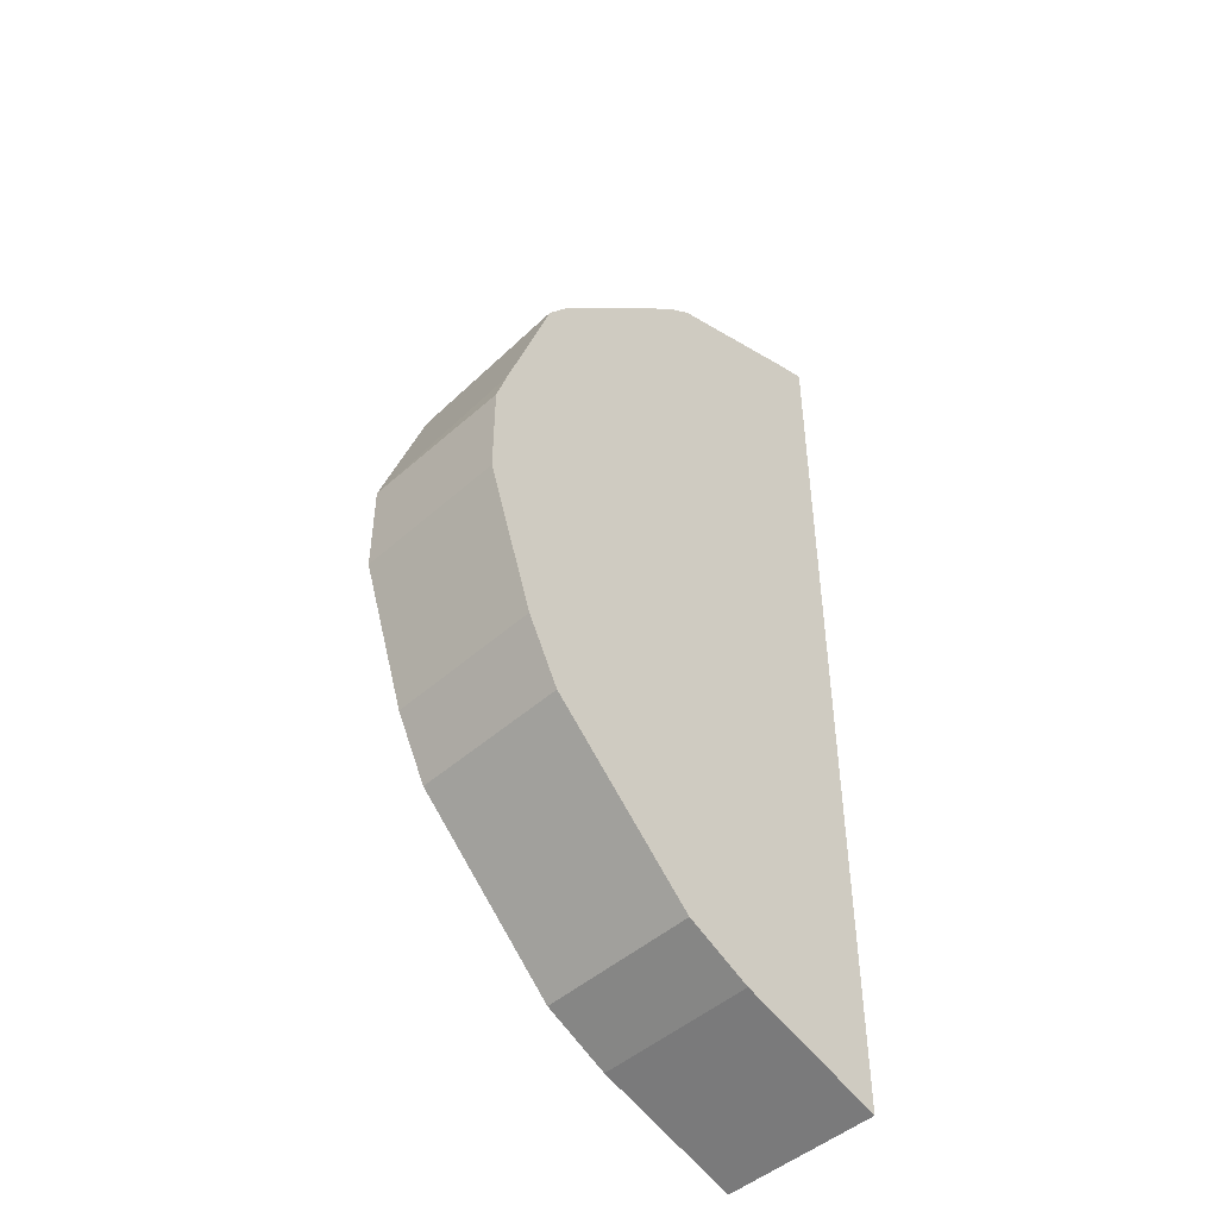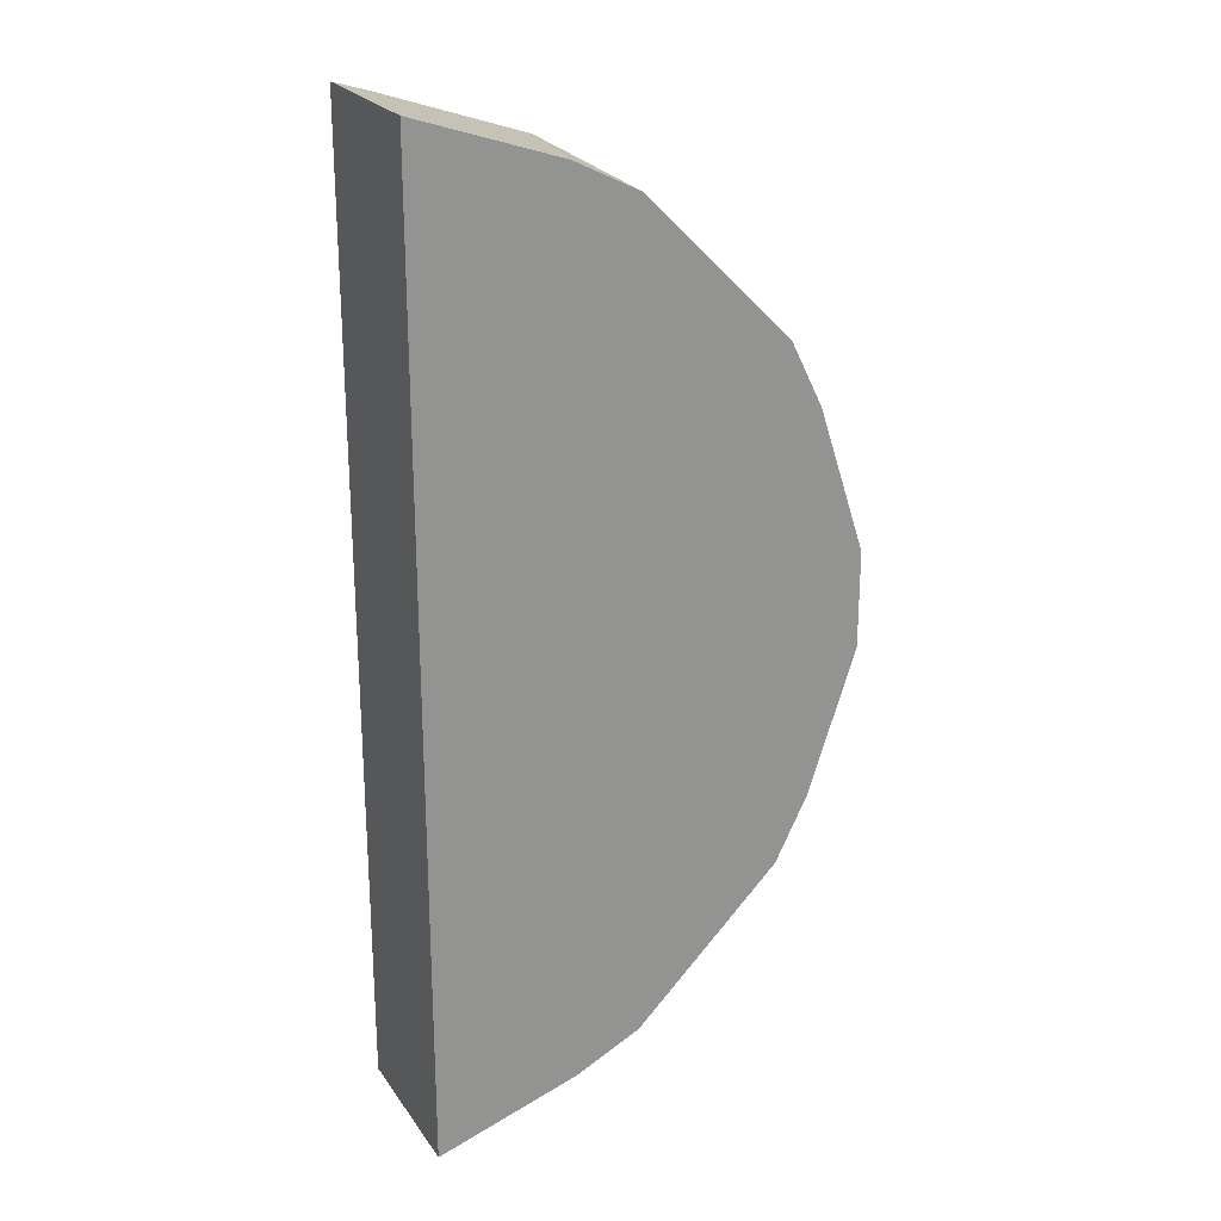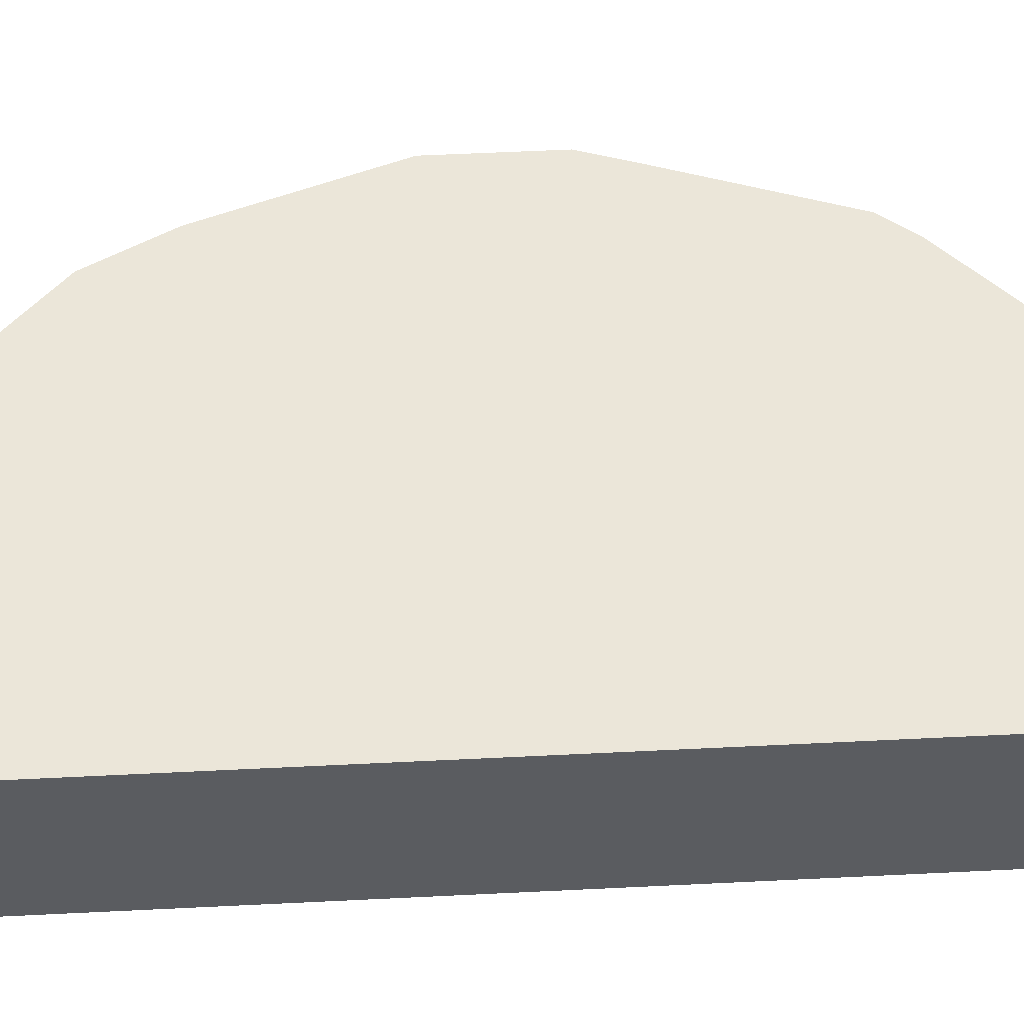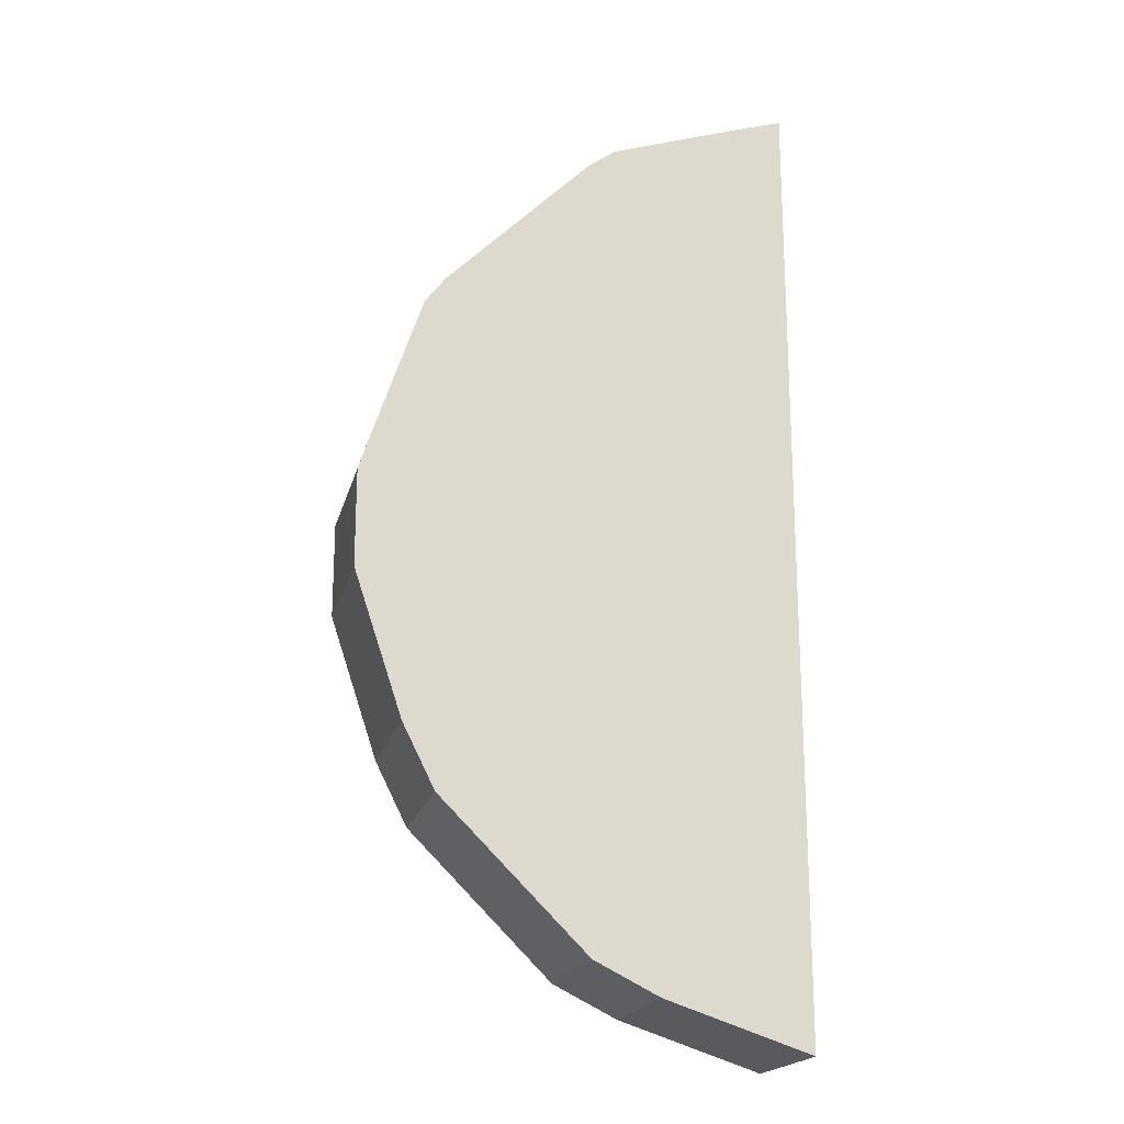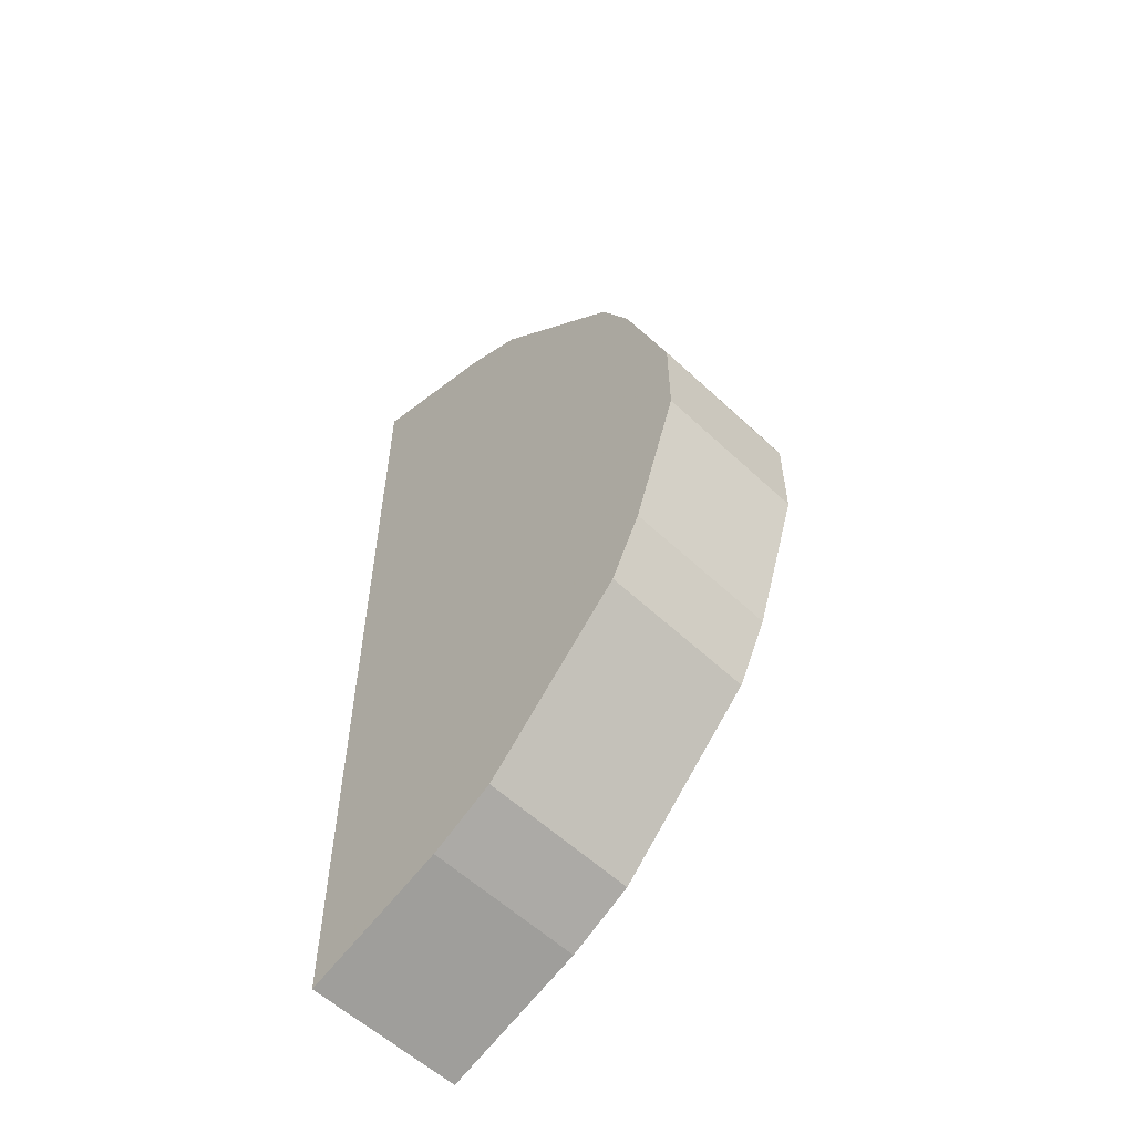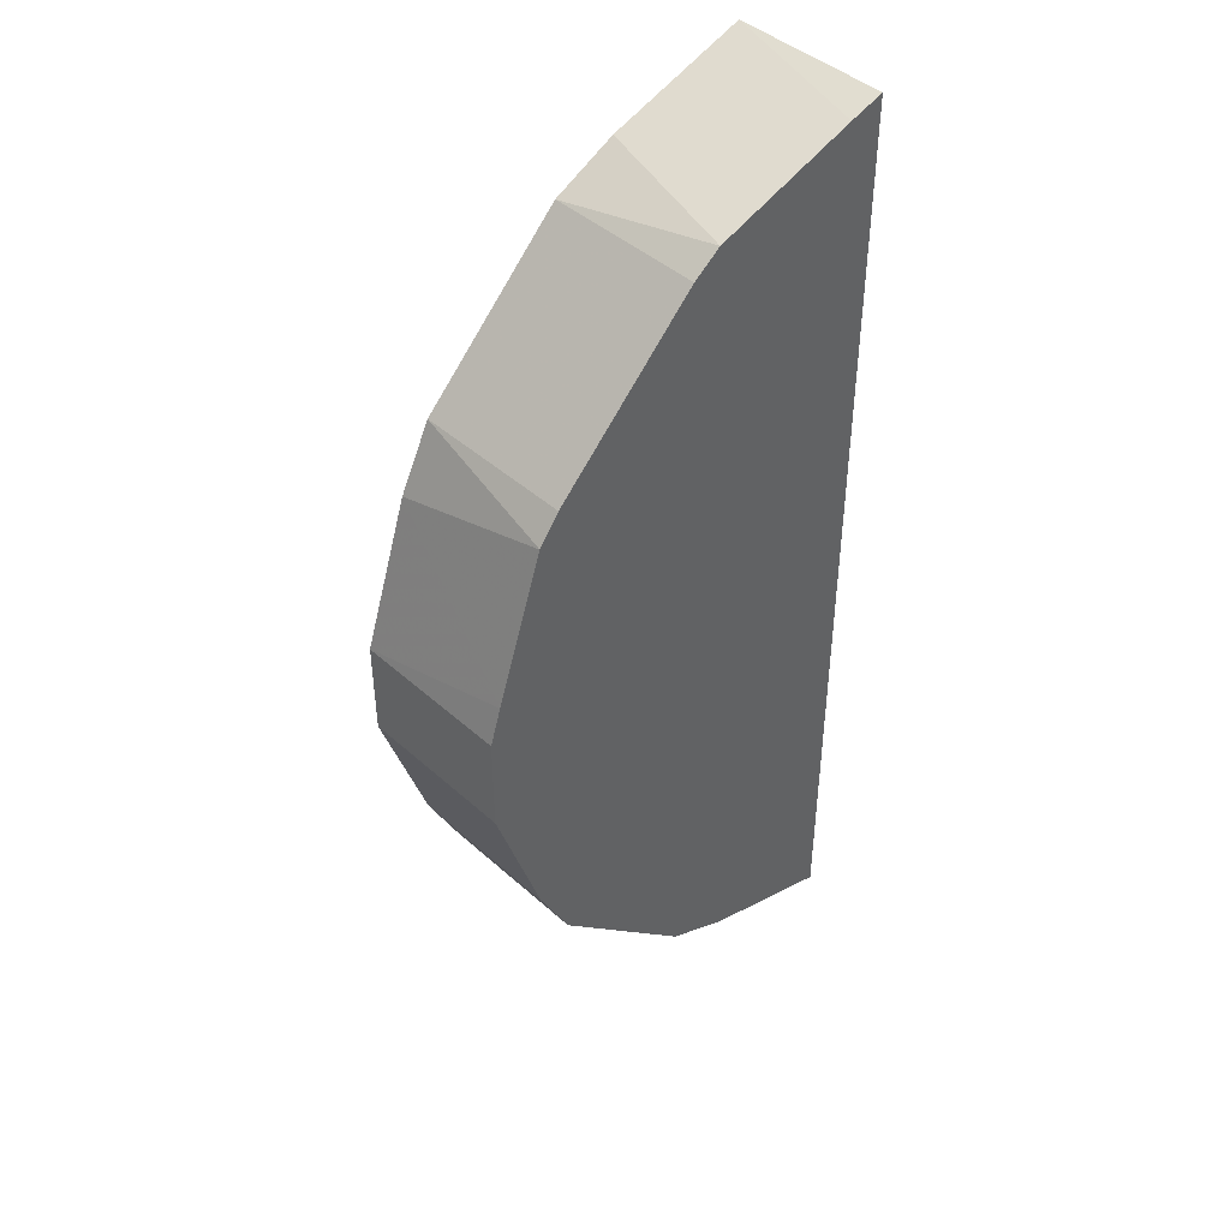
<metadata>
{"format":"obj","ext":"obj","renderer":"f3d","projection":"perspective","resolution":1024,"background":"white","views":[{"elev":-47.3,"azim":135.1,"up":"+Z"},{"elev":23.5,"azim":-26.1,"up":"+Z"},{"elev":55.6,"azim":-93.0,"up":"+Y"},{"elev":-19.5,"azim":166.6,"up":"+Z"},{"elev":-57.5,"azim":45.8,"up":"+Z"},{"elev":43.9,"azim":136.3,"up":"+Z"}]}
</metadata>
<code>
v 0.03888 -0.002406 0.3766
v 0.3144 -0.002406 0.2012
v 0.3773 -0.002406 -0.03772
v 0.3773 -0.002406 0.03772
v 0.3773 -0.1254 0.03772
v 0.3682 -0.002406 0.06641
v 0.3395 -0.1254 0.1509
v 0.3305 -0.002406 0.1796
v 0.3144 -0.1254 0.2012
v 0.2012 -0.1254 0.3144
v 0.03888 -0.1254 0.3766
v 0.1509 -0.1254 0.3395
v 0.06643 -0.002406 0.3682
v 0.1796 -0.002406 0.3304
v 0.2012 -0.002406 0.3144
v 0.03888 -0.002406 -0.3766
v 0.03888 -0.1254 -0.3766
v 0.3773 -0.1254 -0.03772
v 0.3395 -0.002406 -0.1509
v 0.3144 -0.002406 -0.2012
v 0.3144 -0.1254 -0.2012
v 0.2012 -0.1254 -0.3144
v 0.3395 -0.1254 -0.1509
v 0.1509 -0.1254 -0.3395
v 0.2012 -0.002406 -0.3144
v 0.1509 -0.002406 -0.3395
f 18 3 5
f 22 18 17
f 19 3 18
f 19 20 3
f 21 20 19
f 21 22 20
f 23 18 21
f 23 19 18
f 23 21 19
f 24 22 17
f 24 17 16
f 25 20 22
f 25 16 20
f 26 16 25
f 26 24 16
f 26 25 24
f 20 16 3
f 3 16 1
f 9 11 5
f 7 9 5
f 18 5 17
f 25 22 24
f 17 5 11
f 21 18 22
f 11 1 16
f 17 11 16
f 2 3 1
f 4 5 3
f 6 5 4
f 6 7 5
f 8 7 6
f 8 9 7
f 8 2 9
f 8 6 2
f 6 4 2
f 10 9 2
f 4 3 2
f 12 11 10
f 12 13 11
f 12 14 13
f 12 10 14
f 15 14 10
f 15 2 14
f 15 10 2
f 14 2 1
f 13 1 11
f 13 14 1
f 10 11 9

</code>
